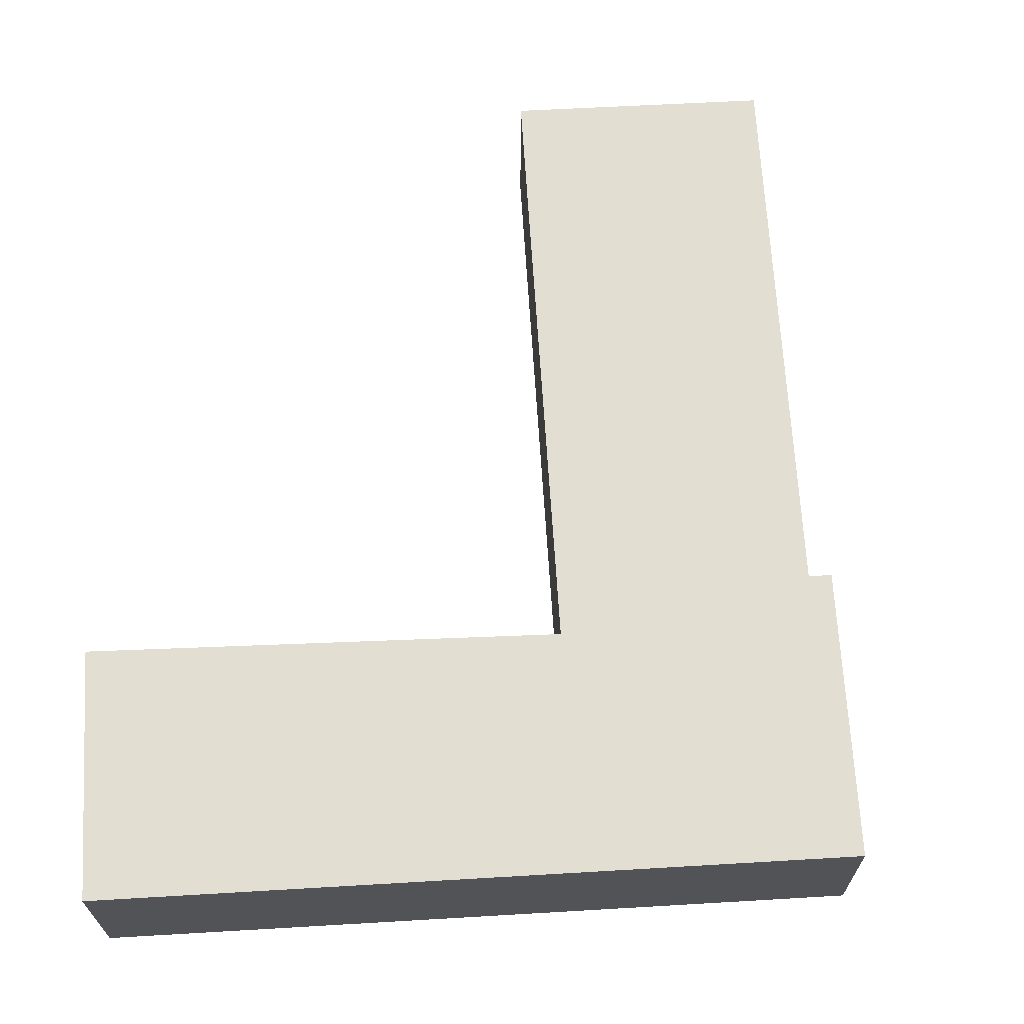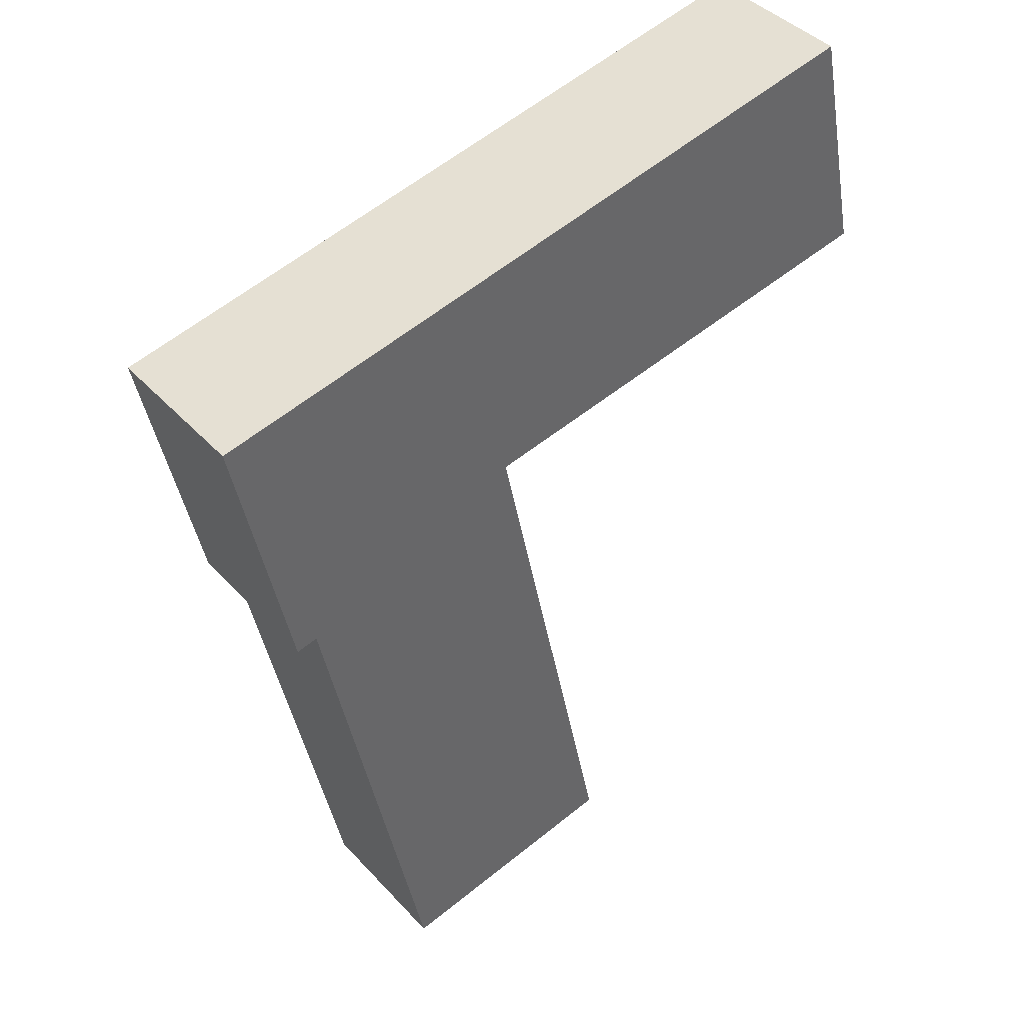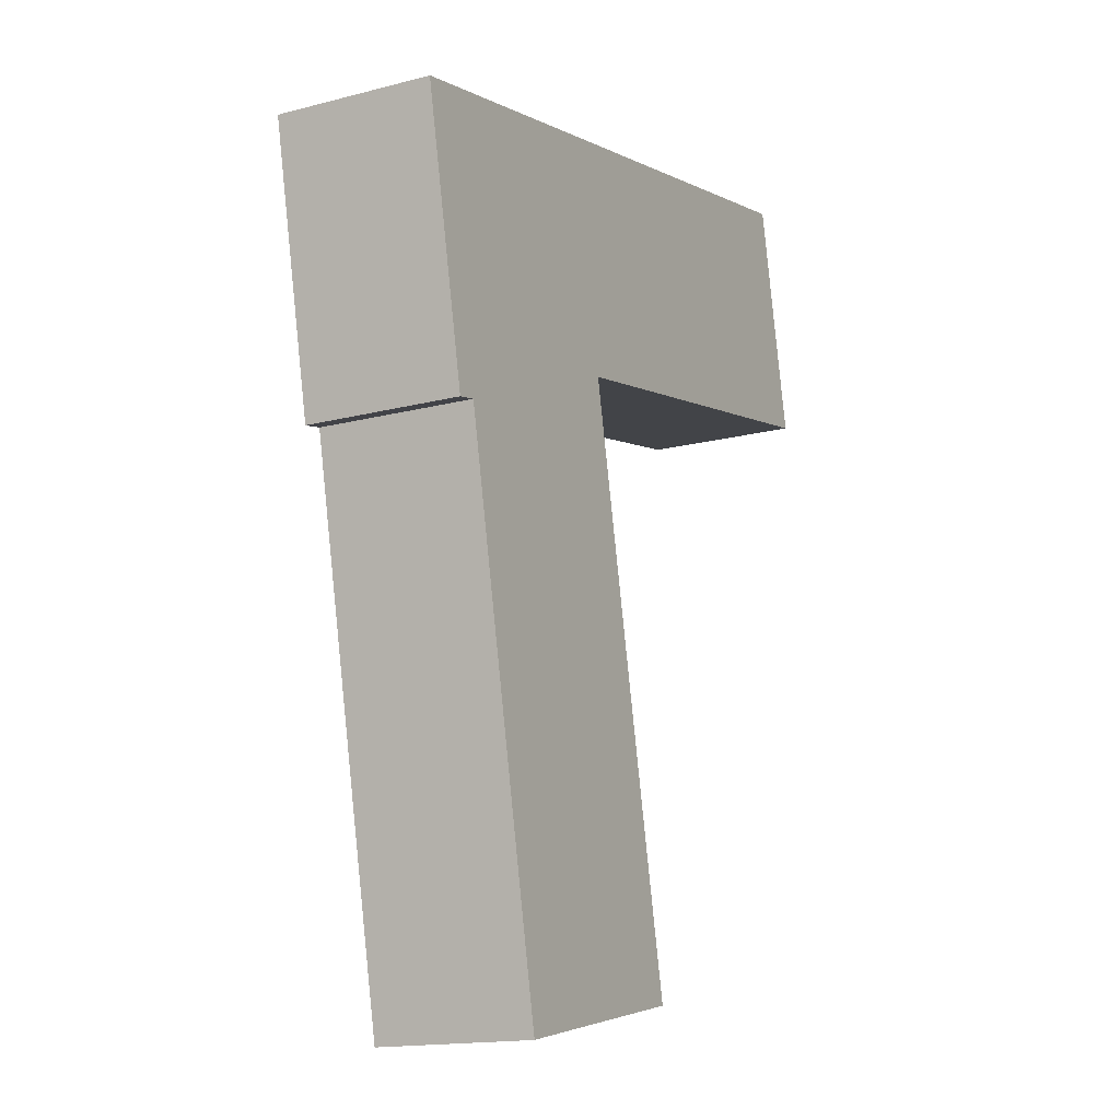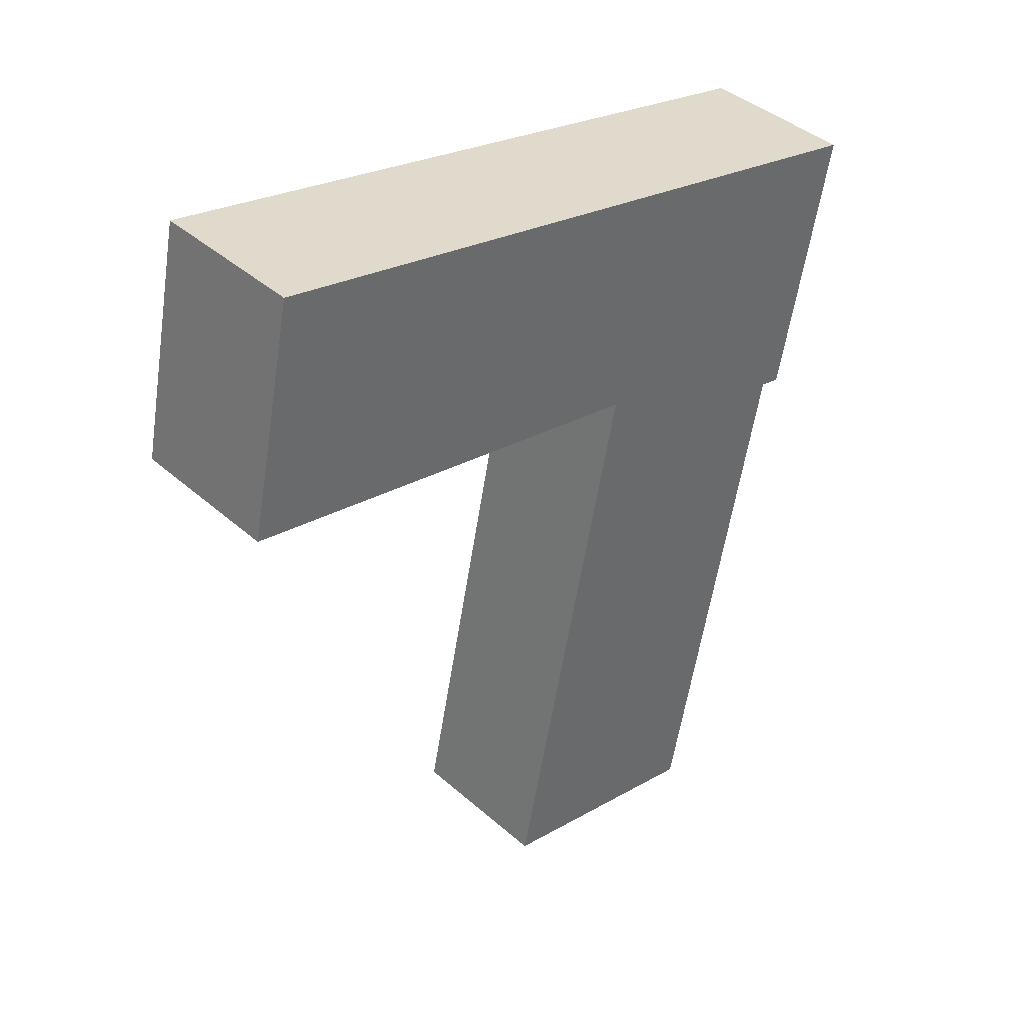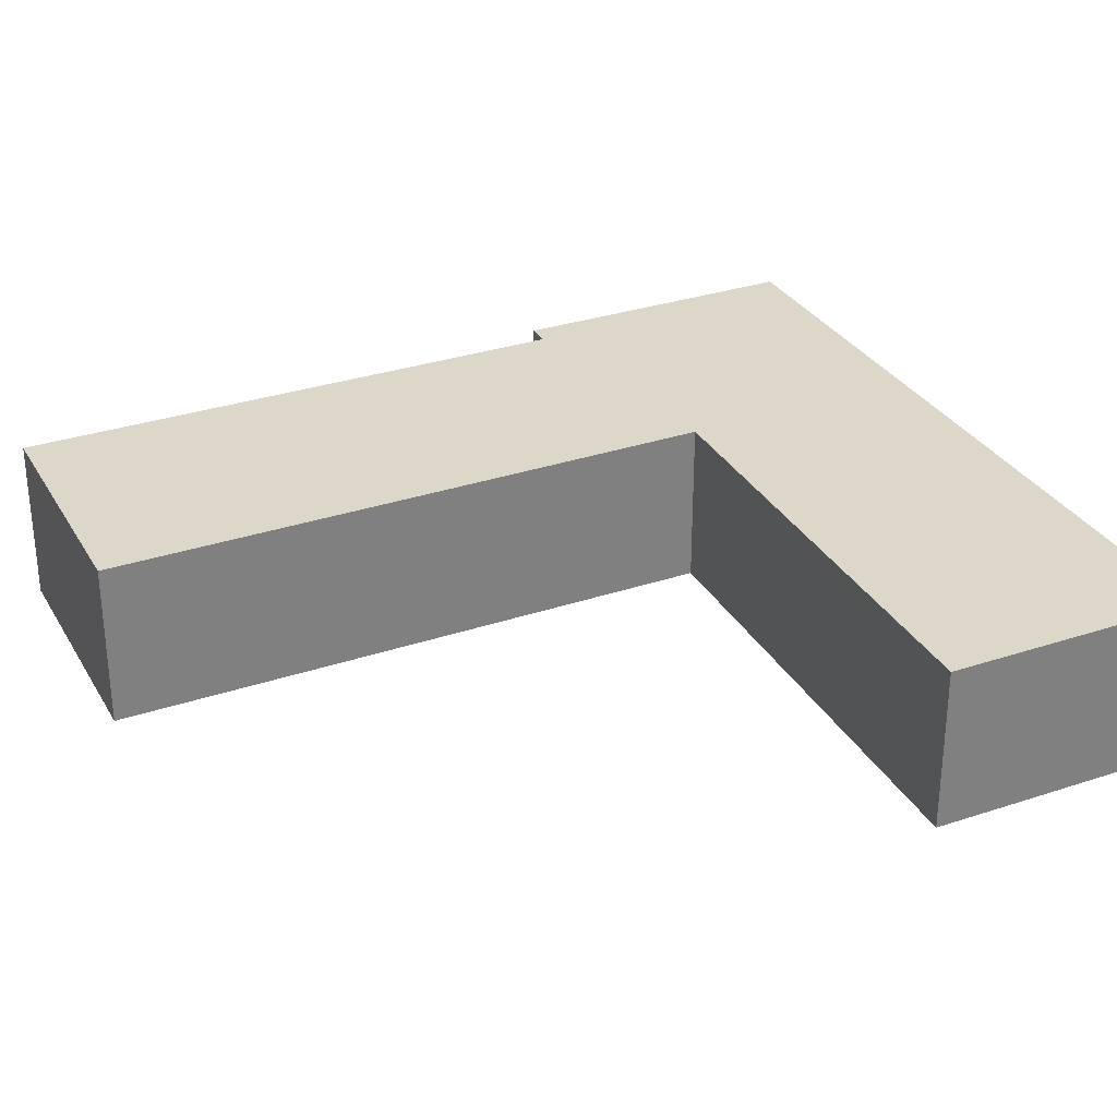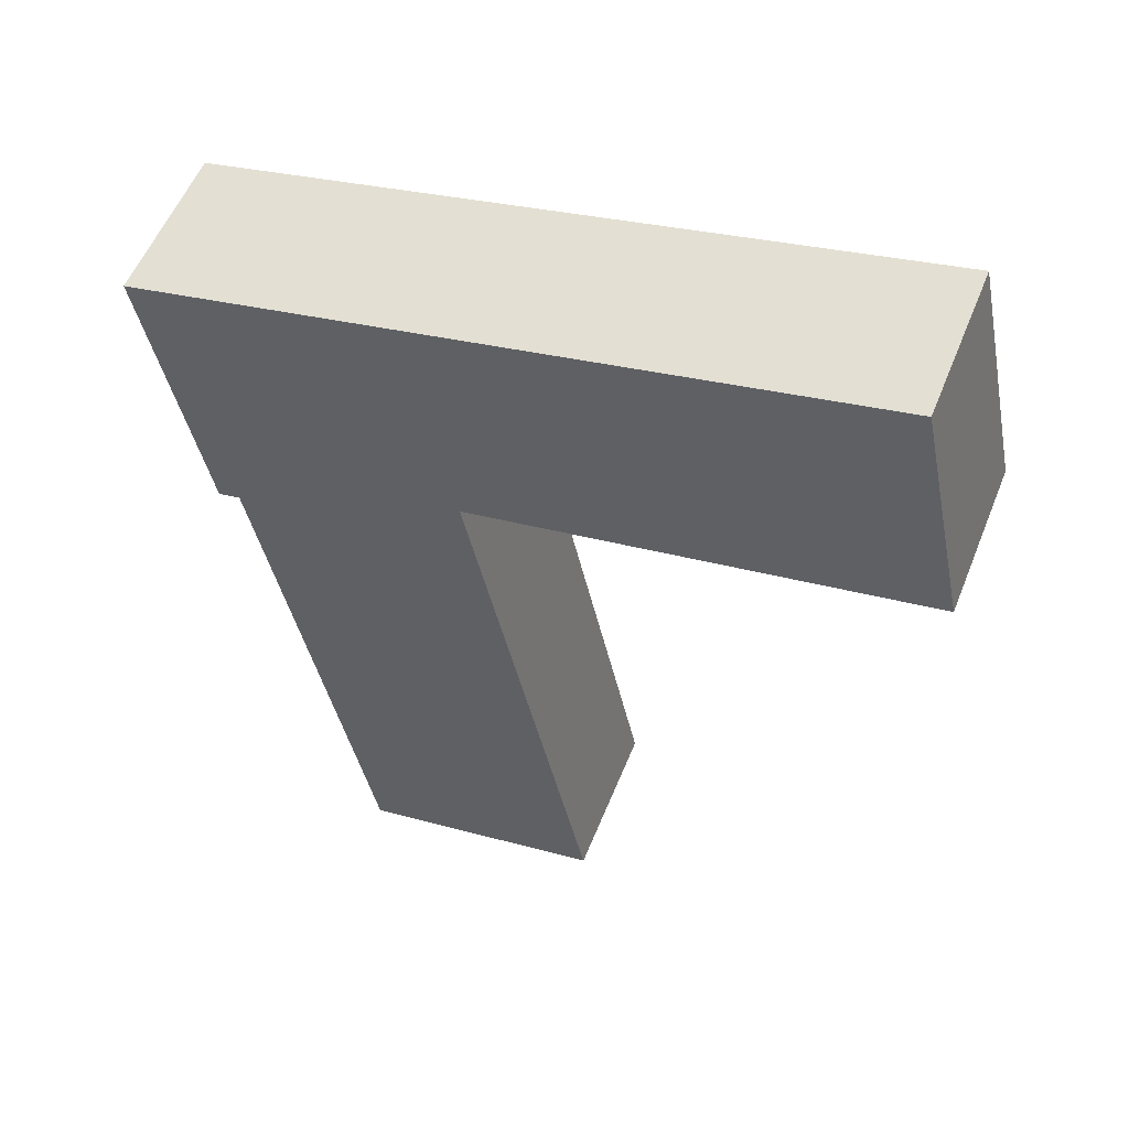
<metadata>
{"format":"obj","ext":"obj","renderer":"f3d","projection":"perspective","resolution":1024,"background":"white","views":[{"elev":67.4,"azim":8.4,"up":"+Y"},{"elev":41.5,"azim":141.8,"up":"+Z"},{"elev":-15.9,"azim":118.5,"up":"+Z"},{"elev":40.6,"azim":-42.9,"up":"+Z"},{"elev":30.9,"azim":-103.8,"up":"+Y"},{"elev":55.1,"azim":-158.4,"up":"+Z"}]}
</metadata>
<code>
v  0.016 3.705 0.076
v  3.896 3.705 -0.732
v  0 3.705 2.269e-16
v  1.164 3.705 5.589
v  11.55 3.705 3.426
v  10.43 3.705 -1.96
v  10.54 3.705 -1.982
v  17.8 3.705 2.123
v  15.96 3.705 -4.197
v  13.11 3.705 -16.62
v  13.36 3.705 -16.67
v  16.66 3.705 -3.39
v  16.47 3.705 -4.304
v  10.52 3.705 -2.111
v  7.653 3.705 -15.52
v  16.47 2.635e-16 -4.304
v  15.96 2.57e-16 -4.197
v  13.36 1.021e-15 -16.67
v  7.653 9.503e-16 -15.52
v  13.11 1.018e-15 -16.62
v  10.54 1.214e-16 -1.982
v  10.43 1.2e-16 -1.96
v  3.896 4.482e-17 -0.732
v  0 0 0
v  16.66 2.076e-16 -3.39
v  17.8 -1.3e-16 2.123
v  10.52 1.293e-16 -2.111
v  1.164 -3.422e-16 5.589
v  0.016 -4.654e-18 0.076
v  11.55 -2.098e-16 3.426
g defaultobject
f 1 2 3
f 2 1 4
f 2 4 5
f 2 5 6
f 6 5 7
f 7 5 8
f 7 8 9
f 7 9 10
f 10 9 11
f 9 8 12
f 9 12 13
f 14 10 15
f 10 14 7
f 16 9 13
f 9 16 17
f 18 10 11
f 10 18 15
f 15 18 19
f 19 18 20
f 21 6 7
f 6 21 2
f 2 21 22
f 2 22 23
f 2 23 3
f 3 23 24
f 17 11 9
f 11 17 18
f 12 16 13
f 16 12 8
f 16 8 25
f 25 8 26
f 19 14 15
f 14 19 27
f 14 27 7
f 7 27 21
f 24 1 3
f 1 24 4
f 4 24 28
f 28 24 29
f 28 5 4
f 5 28 30
f 5 30 8
f 8 30 26
f 29 30 28
f 30 29 24
f 30 24 23
f 30 23 22
f 30 22 26
f 26 22 21
f 26 21 27
f 26 27 25
f 25 27 17
f 17 27 19
f 17 19 20
f 17 20 18
f 16 25 17

</code>
